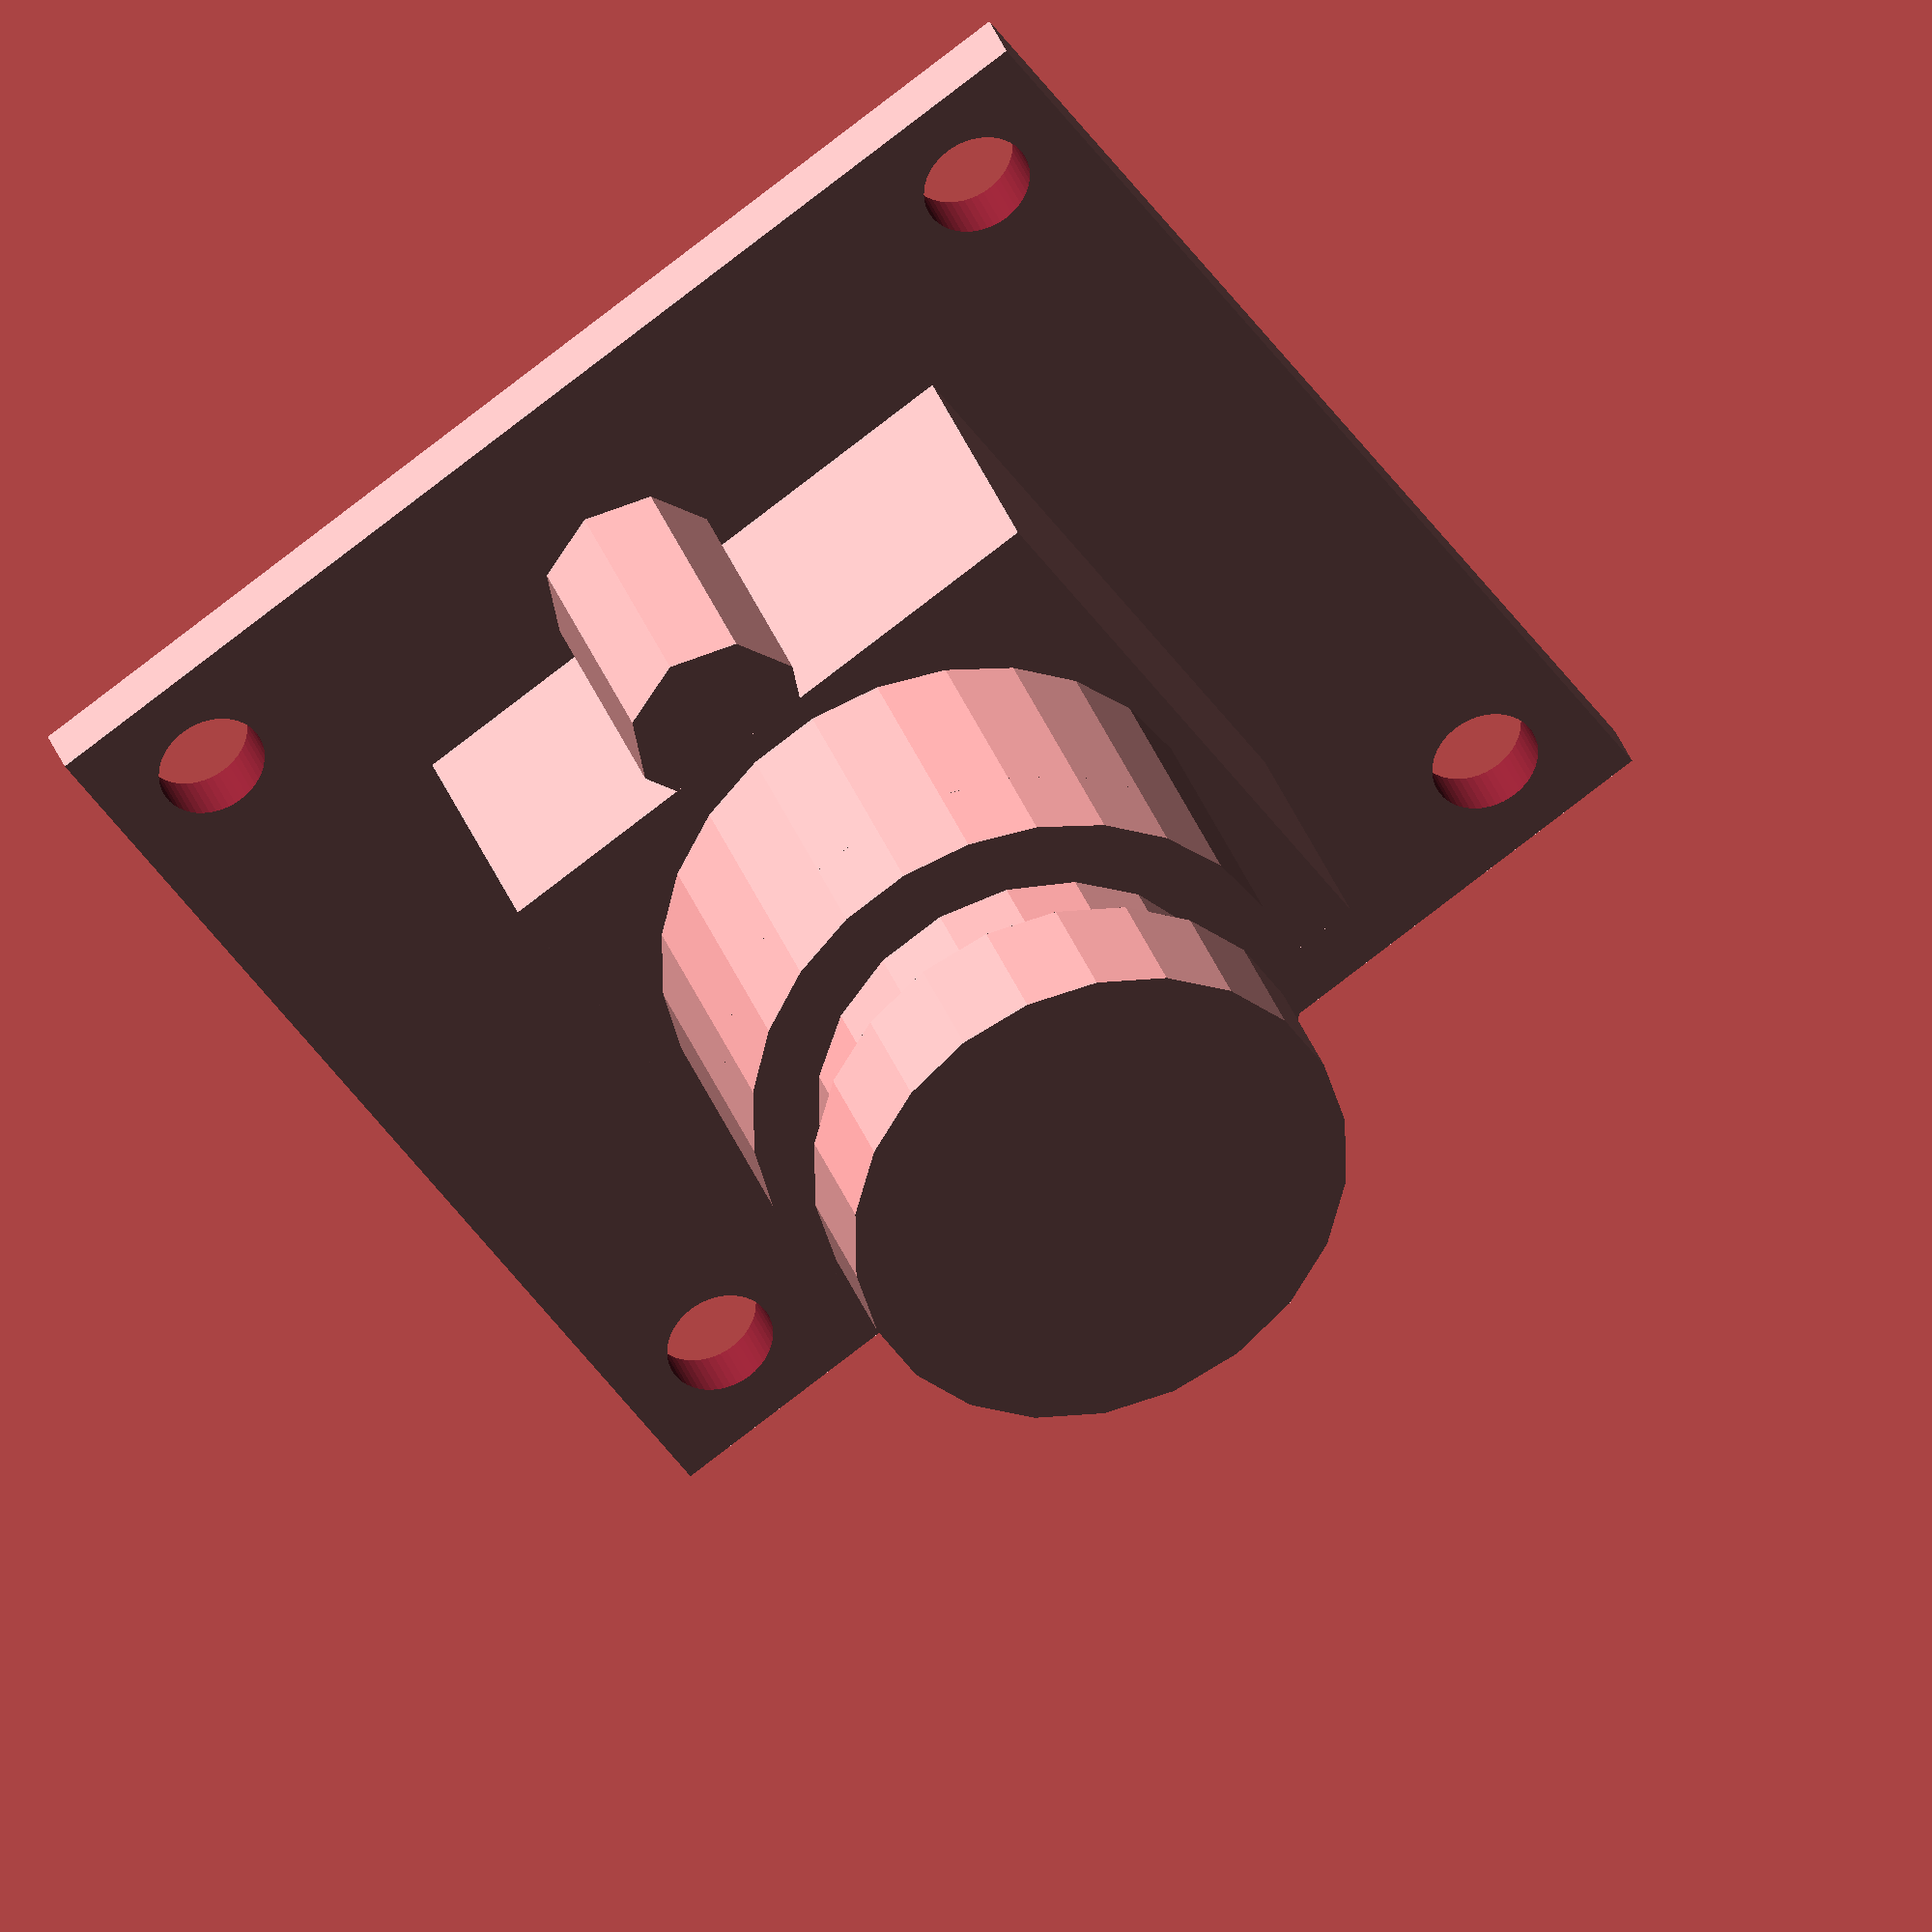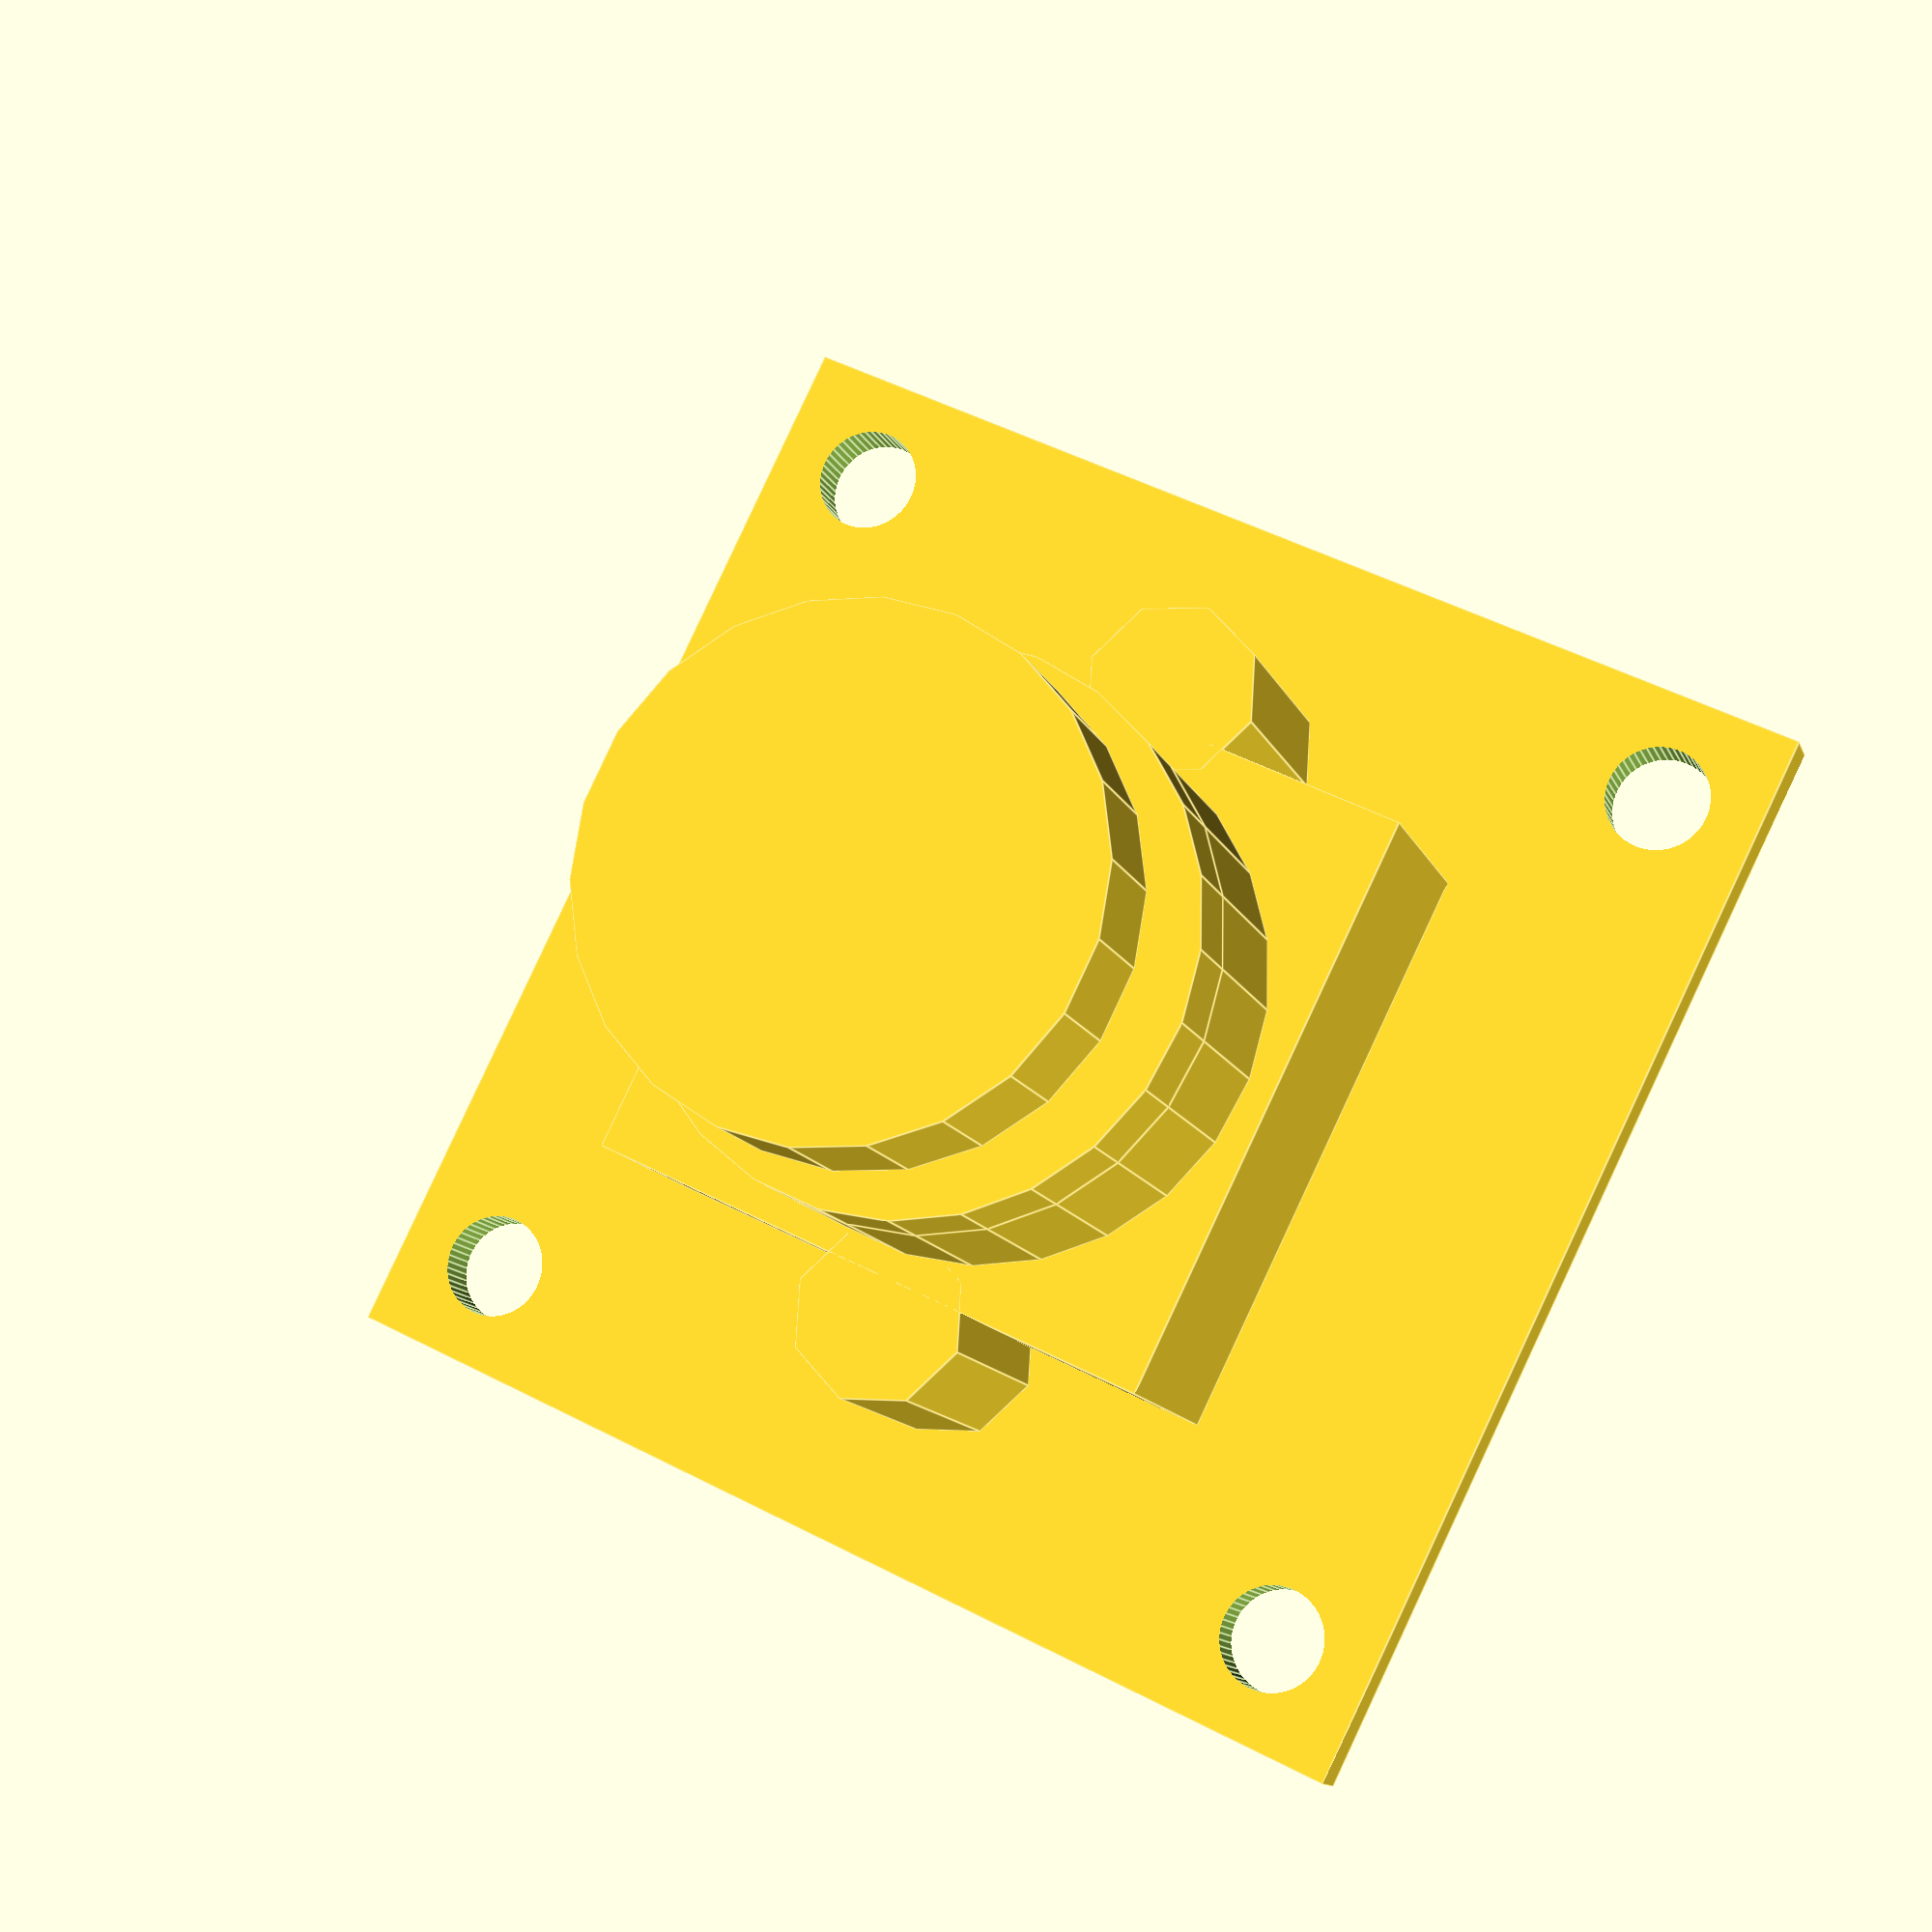
<openscad>
board_w = 32;
board_d = 32;
board_h = 1.5;

cam_w = 17;
cam_d = 17;
cam_h = 7.5;

difference () {
    union () {
        // board
        cube ([board_w,board_d,board_h]);
        //cam_body
        translate([(board_w-cam_w)/2,(board_d-cam_d)/2,board_h]) cube([cam_w,cam_d,cam_h]);
        translate([board_w/2,board_d/2,board_h+cam_h+(5.5/2)]) cylinder (h=5.5, d=15.5,center=true);
        // lock ring
        translate([board_w/2,board_d/2,board_h+cam_h+5.5+(2.5/2)]) cylinder (h=2.5, d=15.5,center=true);
        // lens_shaft
        translate([board_w/2,board_d/2,board_h+cam_h+5.5+2.5+(3/2)]) cylinder (h=3, d=11.83,center=true);
        // lens body
        translate([board_w/2,board_d/2,board_h+cam_h+5.5+2.5+3+(3.6/2)]) cylinder (h=3.6, d=14,center=true);
        translate([(board_w-cam_w)/2-1,(board_d-cam_d),cam_h/2+board_h]) cylinder(h=cam_h, d=5, center=true);
        translate([(board_w-cam_w)/2+1+cam_w,(board_d-cam_d),cam_h/2+board_h]) cylinder(h=cam_h, d=5, center=true);
    }
    translate([3,3,2]) cylinder(d=3,h=5, center=true, $fn=50);
    translate([board_w-3,3,2]) cylinder(d=3,h=5, center=true, $fn=50);
    translate([3,board_d-3,2]) cylinder(d=3,h=5, center=true, $fn=50);
    translate([board_w-3,board_d-3,2]) cylinder(d=3,h=5, center=true, $fn=50);
}
</openscad>
<views>
elev=146.2 azim=236.4 roll=197.9 proj=o view=wireframe
elev=12.1 azim=296.1 roll=15.7 proj=p view=edges
</views>
